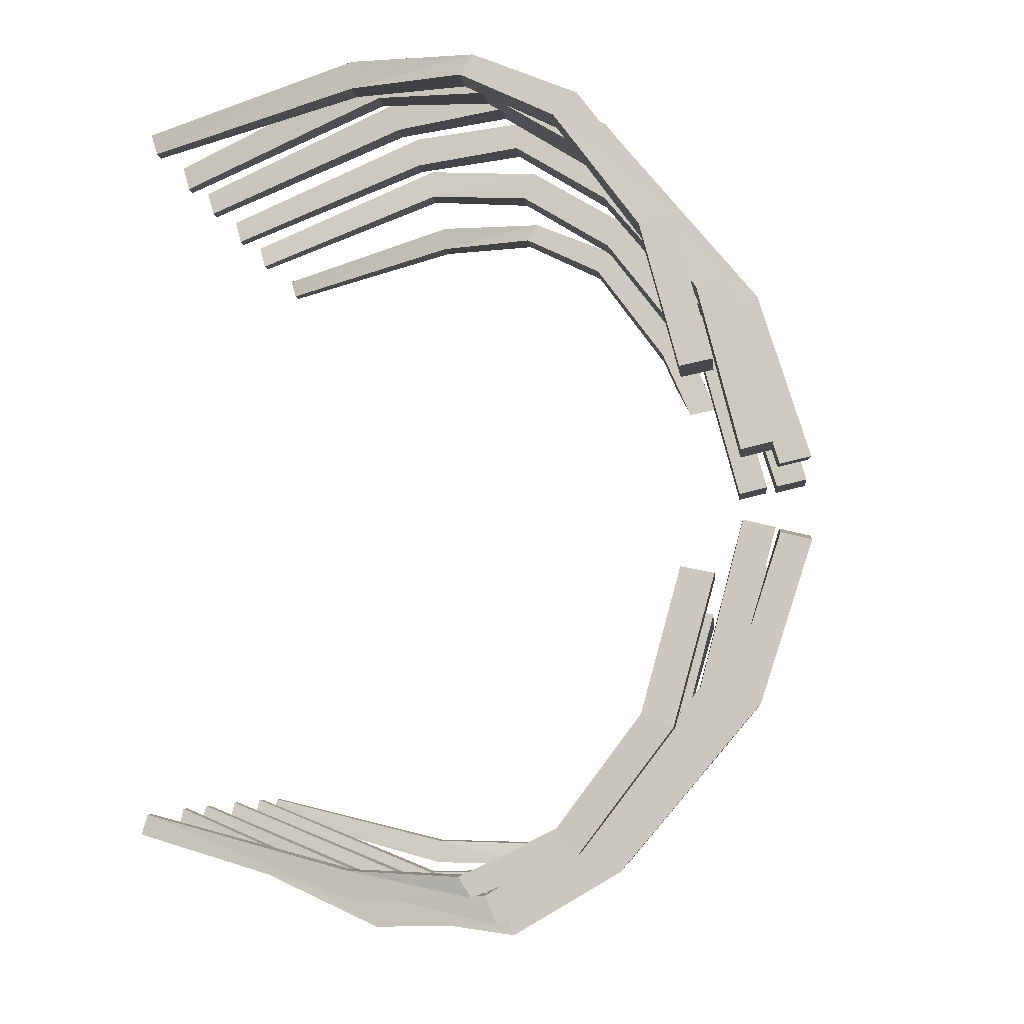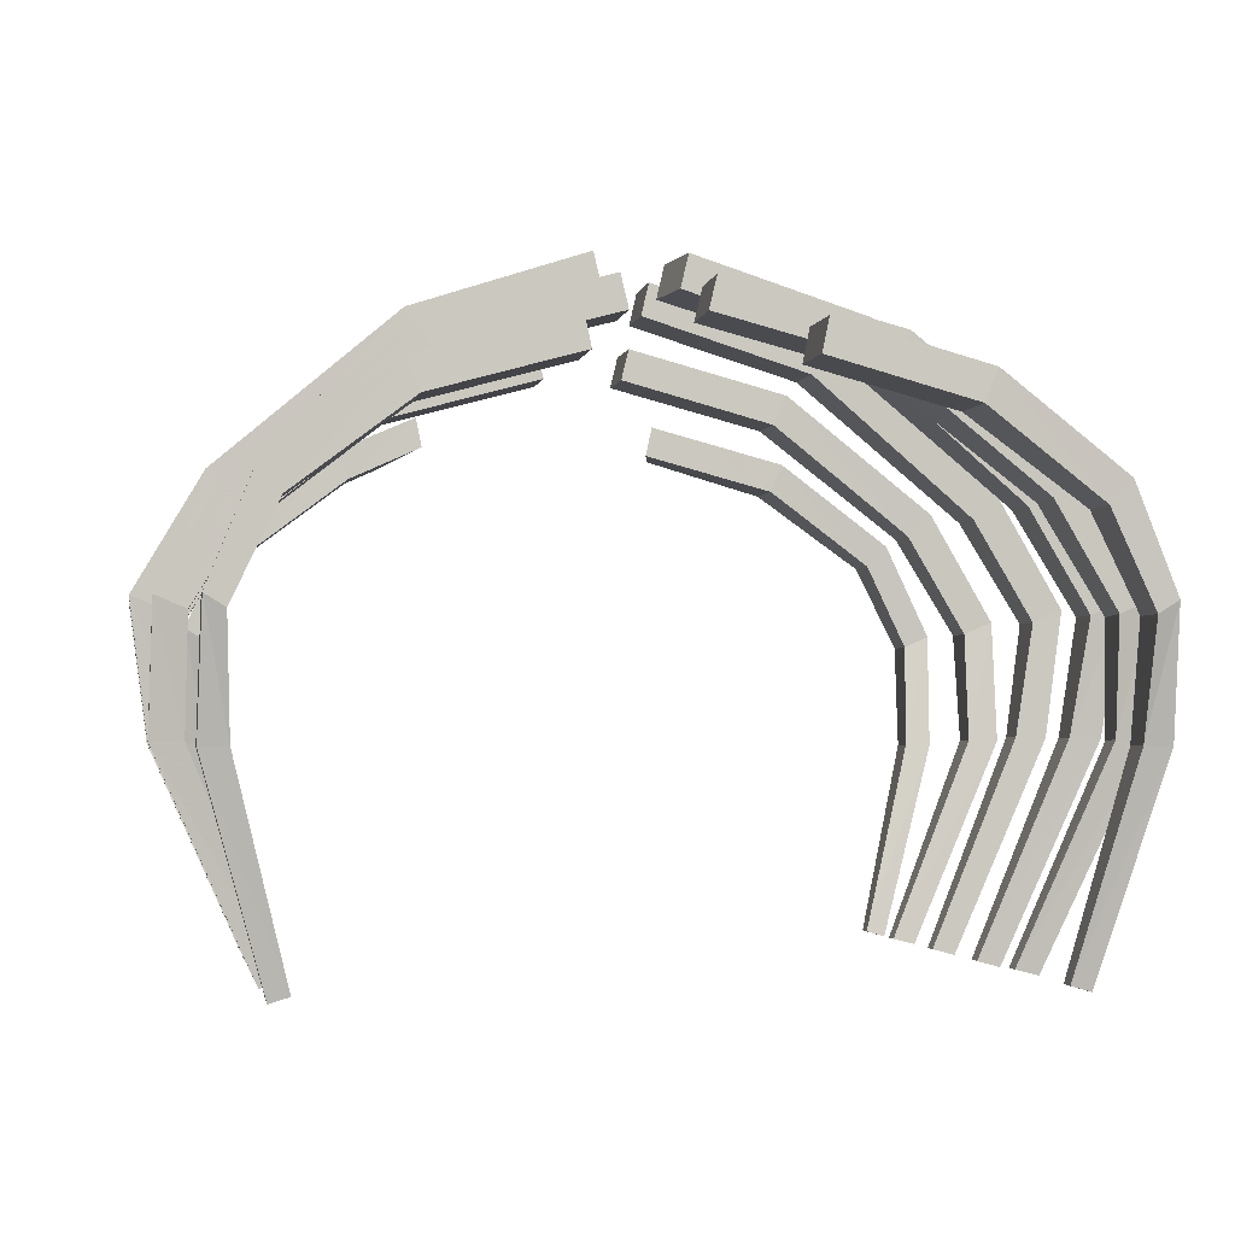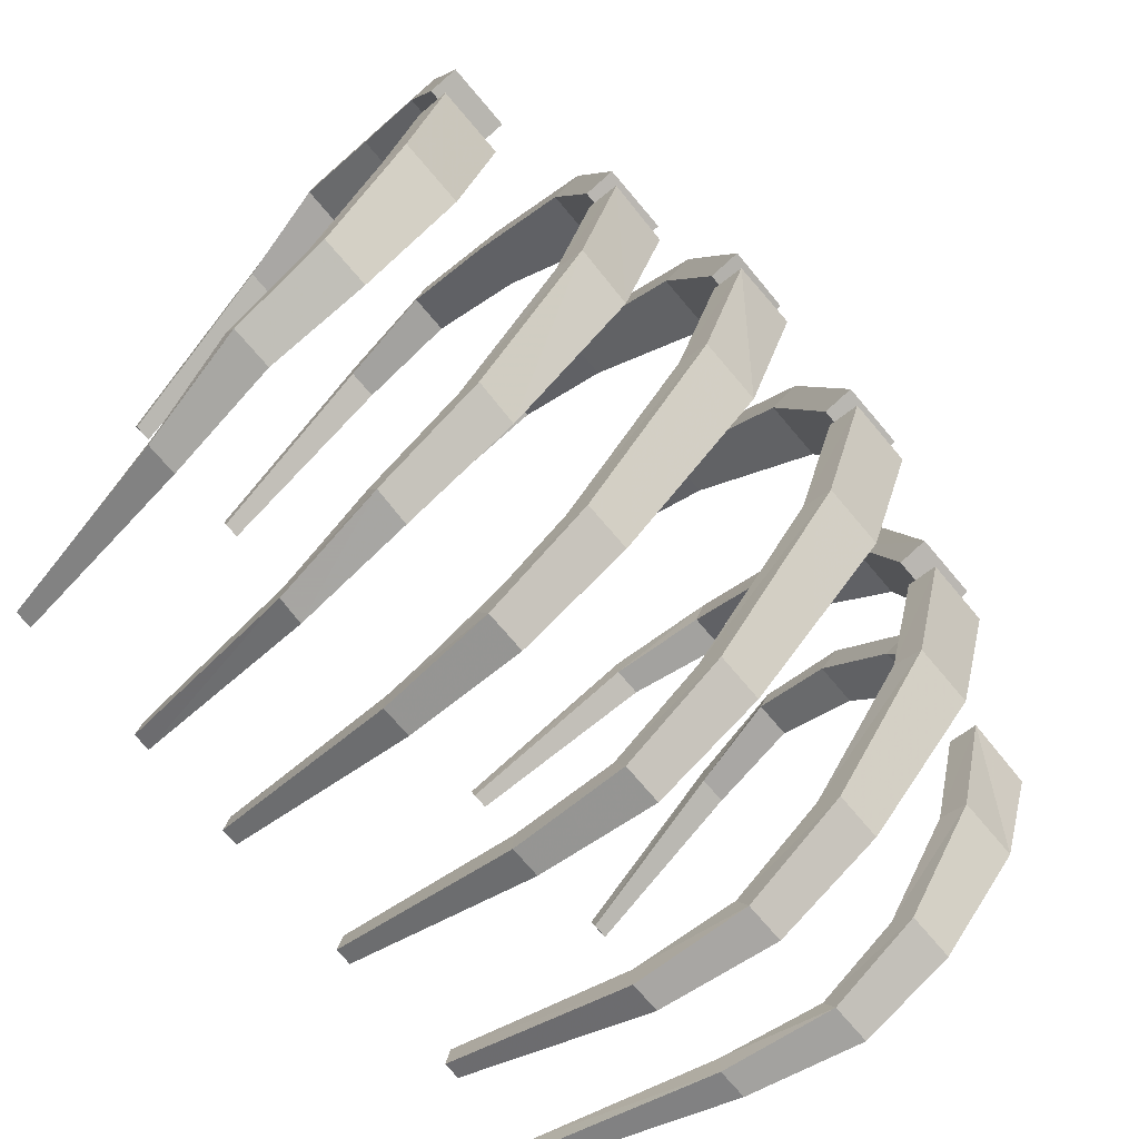
<metadata>
{"format":"obj","ext":"obj","renderer":"f3d","projection":"perspective","resolution":1024,"background":"white","views":[{"elev":-5.4,"azim":95.1,"up":"+Z"},{"elev":-2.3,"azim":80.6,"up":"+Y"},{"elev":-73.3,"azim":130.3,"up":"+Z"}]}
</metadata>
<code>
v -1.276 -0.7985 1.778
v -1.174 -0.7985 1.778
v -1.44 0.3354 2.253
v -1.258 0.3354 2.253
v -1.548 0.9504 2.243
v -1.308 0.9504 2.243
v -1.569 1.515 1.903
v -1.286 1.515 1.903
v -1.612 2.145 1.097
v -1.243 2.145 1.097
v -1.624 2.384 0.2098
v -1.232 2.384 0.2098
v -1.276 -0.7985 1.778
v -1.174 -0.7985 1.778
v -1.308 0.9504 2.243
v -1.548 0.9504 2.243
v -1.286 1.515 1.903
v -1.569 1.515 1.903
v -1.243 2.145 1.097
v -1.612 2.145 1.097
v -1.232 2.384 0.2098
v -1.624 2.384 0.2098
v -1.276 -0.8305 1.901
v -1.174 -0.8305 1.901
v -1.258 0.3327 2.423
v -1.44 0.3327 2.423
v -1.308 1.019 2.407
v -1.548 1.019 2.407
v -1.286 1.642 2.039
v -1.569 1.642 2.039
v -1.243 2.315 1.176
v -1.612 2.315 1.176
v -1.232 2.563 0.2525
v -1.624 2.563 0.2525
v -0.4451 -0.7978 1.778
v -0.3433 -0.7978 1.778
v -0.5273 0.3523 2.253
v -0.3453 0.3523 2.253
v -0.5829 0.982 2.354
v -0.343 0.982 2.354
v -0.6044 1.544 2.013
v -0.3215 1.544 2.013
v -0.6474 2.318 1.097
v -0.2785 2.318 1.097
v -0.6588 2.613 0.1568
v -0.2671 2.613 0.1568
v -0.4451 -0.7978 1.778
v -0.3433 -0.7978 1.778
v -0.343 0.982 2.354
v -0.5829 0.982 2.354
v -0.3215 1.544 2.013
v -0.6044 1.544 2.013
v -0.2785 2.318 1.097
v -0.6474 2.318 1.097
v -0.2671 2.613 0.1568
v -0.6588 2.613 0.1568
v -0.4451 -0.8306 1.901
v -0.3433 -0.8306 1.901
v -0.3453 0.3495 2.423
v -0.5273 0.3495 2.423
v -0.343 1.052 2.517
v -0.5829 1.052 2.517
v -0.3215 1.674 2.149
v -0.6044 1.674 2.149
v -0.2785 2.492 1.176
v -0.6474 2.492 1.176
v -0.2671 2.795 0.1995
v -0.6588 2.795 0.1995
v 0.4026 -0.7978 1.778
v 0.5044 -0.7978 1.778
v 0.4042 0.3523 2.253
v 0.5862 0.3523 2.253
v 0.4016 0.982 2.354
v 0.6415 0.982 2.354
v 0.3801 1.544 2.013
v 0.663 1.544 2.013
v 0.3371 2.318 1.097
v 0.706 2.318 1.097
v 0.3356 2.607 0.2111
v 0.7174 2.613 0.1875
v 0.4026 -0.7978 1.778
v 0.5044 -0.7978 1.778
v 0.6415 0.982 2.354
v 0.4016 0.982 2.354
v 0.663 1.544 2.013
v 0.3801 1.544 2.013
v 0.706 2.318 1.097
v 0.3371 2.318 1.097
v 0.7174 2.613 0.1875
v 0.3356 2.607 0.2111
v 0.4026 -0.8306 1.901
v 0.5044 -0.8306 1.901
v 0.5862 0.3495 2.423
v 0.4042 0.3495 2.423
v 0.6415 1.052 2.517
v 0.4016 1.052 2.517
v 0.663 1.674 2.149
v 0.3801 1.674 2.149
v 0.706 2.492 1.176
v 0.3371 2.492 1.176
v 0.7174 2.795 0.2302
v 0.3356 2.79 0.2538
v 1.078 -0.7985 1.778
v 1.18 -0.7985 1.778
v 1.146 0.3354 2.253
v 1.328 0.3354 2.253
v 1.186 0.9504 2.243
v 1.426 0.9504 2.243
v 1.165 1.515 1.903
v 1.447 1.515 1.903
v 1.122 2.145 1.097
v 1.49 2.145 1.097
v 1.11 2.384 0.1805
v 1.502 2.384 0.1805
v 1.078 -0.7985 1.778
v 1.18 -0.7985 1.778
v 1.426 0.9504 2.243
v 1.186 0.9504 2.243
v 1.447 1.515 1.903
v 1.165 1.515 1.903
v 1.49 2.145 1.097
v 1.122 2.145 1.097
v 1.502 2.384 0.1805
v 1.11 2.384 0.1805
v 1.078 -0.8305 1.901
v 1.18 -0.8305 1.901
v 1.328 0.3327 2.423
v 1.146 0.3327 2.423
v 1.426 1.019 2.407
v 1.186 1.019 2.407
v 1.447 1.642 2.039
v 1.165 1.642 2.039
v 1.49 2.315 1.176
v 1.122 2.315 1.176
v 1.502 2.563 0.2232
v 1.11 2.563 0.2232
v 1.886 -0.7991 1.79
v 1.988 -0.7991 1.79
v 2.034 0.3178 2.072
v 2.216 0.3178 2.072
v 2.124 0.9175 2.093
v 2.364 0.9175 2.093
v 2.103 1.413 1.859
v 2.386 1.413 1.859
v 2.06 1.862 1.26
v 2.429 1.862 1.26
v 2.048 2.068 0.506
v 2.44 2.068 0.506
v 1.886 -0.7991 1.79
v 1.988 -0.7991 1.79
v 2.364 0.9175 2.093
v 2.124 0.9175 2.093
v 2.386 1.413 1.859
v 2.103 1.413 1.859
v 2.429 1.862 1.26
v 2.06 1.862 1.26
v 2.44 2.068 0.506
v 2.048 2.068 0.506
v 1.886 -0.8304 1.896
v 1.988 -0.8304 1.896
v 2.216 0.3151 2.218
v 2.034 0.3151 2.218
v 2.364 0.9848 2.2
v 2.124 0.9848 2.2
v 2.386 1.537 1.976
v 2.103 1.537 1.976
v 2.429 2.028 1.328
v 2.06 2.028 1.328
v 2.44 2.242 0.5426
v 2.048 2.242 0.5426
v -1.925 -0.7996 -1.814
v -1.823 -0.7996 -1.814
v -2.153 0.3059 -2.098
v -1.971 0.3059 -2.098
v -2.301 0.8952 -2.117
v -2.061 0.8952 -2.117
v -2.323 1.382 -1.88
v -2.04 1.382 -1.88
v -2.366 1.825 -1.274
v -1.997 1.825 -1.274
v -2.377 2.027 -0.586
v -1.985 2.027 -0.5104
v -1.925 -0.7996 -1.814
v -1.823 -0.7996 -1.814
v -2.061 0.8952 -2.117
v -2.301 0.8952 -2.117
v -2.04 1.382 -1.88
v -2.323 1.382 -1.88
v -1.997 1.825 -1.274
v -2.366 1.825 -1.274
v -1.985 2.027 -0.5104
v -2.377 2.027 -0.586
v -1.925 -0.8304 -1.921
v -1.823 -0.8304 -1.921
v -1.971 0.3032 -2.245
v -2.153 0.3032 -2.245
v -2.061 0.9614 -2.259
v -2.301 0.9614 -2.259
v -2.04 1.505 -1.998
v -2.323 1.505 -1.998
v -1.997 1.988 -1.343
v -2.366 1.988 -1.343
v -1.985 2.198 -0.5474
v -2.377 2.198 -0.623
v 0.4112 -0.7978 -1.804
v 0.5129 -0.7978 -1.804
v 0.4136 0.3523 -2.279
v 0.5956 0.3523 -2.279
v 0.4116 0.982 -2.379
v 0.6515 0.982 -2.379
v 0.3901 1.544 -2.039
v 0.673 1.544 -2.039
v 0.3471 2.318 -1.122
v 0.716 2.318 -1.122
v 0.3357 2.613 -0.1587
v 0.7274 2.613 -0.2132
v 0.4112 -0.7978 -1.804
v 0.5129 -0.7978 -1.804
v 0.6515 0.982 -2.379
v 0.4116 0.982 -2.379
v 0.673 1.544 -2.039
v 0.3901 1.544 -2.039
v 0.716 2.318 -1.122
v 0.3471 2.318 -1.122
v 0.7274 2.613 -0.2132
v 0.3357 2.613 -0.1587
v 0.4112 -0.8306 -1.927
v 0.5129 -0.8306 -1.927
v 0.5956 0.3495 -2.449
v 0.4136 0.3495 -2.449
v 0.6515 1.052 -2.543
v 0.4116 1.052 -2.543
v 0.673 1.674 -2.175
v 0.3901 1.674 -2.175
v 0.716 2.492 -1.202
v 0.3471 2.492 -1.202
v 0.7274 2.795 -0.2559
v 0.3357 2.795 -0.2014
v -0.4365 -0.7978 -1.804
v -0.3347 -0.7978 -1.804
v -0.5179 0.3523 -2.279
v -0.3359 0.3523 -2.279
v -0.5729 0.982 -2.379
v -0.333 0.982 -2.379
v -0.5944 1.544 -2.039
v -0.3116 1.544 -2.039
v -0.6374 2.318 -1.122
v -0.2685 2.318 -1.122
v -0.6488 2.613 -0.1826
v -0.2571 2.613 -0.1826
v -0.4365 -0.7978 -1.804
v -0.3347 -0.7978 -1.804
v -0.333 0.982 -2.379
v -0.5729 0.982 -2.379
v -0.3116 1.544 -2.039
v -0.5944 1.544 -2.039
v -0.2685 2.318 -1.122
v -0.6374 2.318 -1.122
v -0.2571 2.613 -0.1826
v -0.6488 2.613 -0.1826
v -0.4365 -0.8306 -1.927
v -0.3347 -0.8306 -1.927
v -0.3359 0.3495 -2.449
v -0.5179 0.3495 -2.449
v -0.333 1.052 -2.543
v -0.5729 1.052 -2.543
v -0.3116 1.674 -2.175
v -0.5944 1.674 -2.175
v -0.2685 2.492 -1.202
v -0.6374 2.492 -1.202
v -0.2571 2.795 -0.2253
v -0.6488 2.795 -0.2253
v -1.267 -0.7985 -1.804
v -1.166 -0.7985 -1.804
v -1.431 0.3354 -2.279
v -1.249 0.3354 -2.279
v -1.538 0.9504 -2.269
v -1.298 0.9504 -2.269
v -1.559 1.515 -1.929
v -1.277 1.515 -1.929
v -1.602 2.145 -1.122
v -1.233 2.145 -1.122
v -1.614 2.384 -0.2356
v -1.222 2.384 -0.2356
v -1.267 -0.7985 -1.804
v -1.166 -0.7985 -1.804
v -1.298 0.9504 -2.269
v -1.538 0.9504 -2.269
v -1.277 1.515 -1.929
v -1.559 1.515 -1.929
v -1.233 2.145 -1.122
v -1.602 2.145 -1.122
v -1.222 2.384 -0.2356
v -1.614 2.384 -0.2356
v -1.267 -0.8305 -1.927
v -1.166 -0.8305 -1.927
v -1.249 0.3327 -2.449
v -1.431 0.3327 -2.449
v -1.298 1.019 -2.433
v -1.538 1.019 -2.433
v -1.277 1.642 -2.065
v -1.559 1.642 -2.065
v -1.233 2.315 -1.202
v -1.602 2.315 -1.202
v -1.222 2.563 -0.2782
v -1.614 2.563 -0.2782
v 1.894 -0.7991 -1.816
v 1.996 -0.7991 -1.816
v 2.044 0.3178 -2.098
v 2.226 0.3178 -2.098
v 2.134 0.9175 -2.119
v 2.374 0.9175 -2.119
v 2.113 1.413 -1.885
v 2.396 1.413 -1.885
v 2.07 1.862 -1.286
v 2.439 1.862 -1.286
v 2.058 2.068 -0.5318
v 2.45 2.068 -0.5318
v 1.894 -0.7991 -1.816
v 1.996 -0.7991 -1.816
v 2.374 0.9175 -2.119
v 2.134 0.9175 -2.119
v 2.396 1.413 -1.885
v 2.113 1.413 -1.885
v 2.439 1.862 -1.286
v 2.07 1.862 -1.286
v 2.45 2.068 -0.5318
v 2.058 2.068 -0.5318
v 1.894 -0.8304 -1.921
v 1.996 -0.8304 -1.921
v 2.226 0.3151 -2.244
v 2.044 0.3151 -2.244
v 2.374 0.9848 -2.226
v 2.134 0.9848 -2.226
v 2.396 1.537 -2.001
v 2.113 1.537 -2.001
v 2.439 2.028 -1.354
v 2.07 2.028 -1.354
v 2.45 2.242 -0.5683
v 2.058 2.242 -0.5683
v 1.063 -0.7894 -1.805
v 1.164 -0.7894 -1.805
v 1.156 0.3354 -2.279
v 1.314 0.3445 -2.281
v 1.196 0.9504 -2.269
v 1.412 0.9595 -2.271
v 1.175 1.515 -1.929
v 1.433 1.524 -1.93
v 1.132 2.145 -1.122
v 1.476 2.154 -1.124
v 1.12 2.384 -0.2063
v 1.488 2.393 -0.2077
v 1.063 -0.7894 -1.805
v 1.164 -0.7894 -1.805
v 1.412 0.9595 -2.271
v 1.196 0.9504 -2.269
v 1.433 1.524 -1.93
v 1.175 1.515 -1.929
v 1.476 2.154 -1.124
v 1.132 2.145 -1.122
v 1.488 2.393 -0.2077
v 1.12 2.384 -0.2063
v 1.063 -0.8214 -1.928
v 1.164 -0.8214 -1.928
v 1.314 0.3418 -2.451
v 1.156 0.3327 -2.449
v 1.412 1.028 -2.434
v 1.196 1.019 -2.433
v 1.433 1.651 -2.066
v 1.175 1.642 -2.065
v 1.476 2.324 -1.203
v 1.132 2.315 -1.202
v 1.488 2.572 -0.2504
v 1.12 2.563 -0.2489
v -2.466 -0.7991 1.79
v -2.364 -0.7991 1.79
v -2.318 0.3178 2.072
v -2.136 0.3178 2.072
v -2.227 0.9175 2.093
v -1.987 0.9175 2.093
v -2.249 1.413 1.859
v -1.966 1.413 1.859
v -2.292 1.862 1.26
v -1.954 1.862 1.26
v -2.299 1.954 1.059
v -1.928 2.052 0.8328
v -2.466 -0.7991 1.79
v -2.364 -0.7991 1.79
v -1.987 0.9175 2.093
v -2.227 0.9175 2.093
v -1.966 1.413 1.859
v -2.249 1.413 1.859
v -1.954 1.862 1.26
v -2.292 1.862 1.26
v -1.928 2.052 0.8328
v -2.299 1.954 1.059
v -2.466 -0.8304 1.896
v -2.364 -0.8304 1.896
v -2.136 0.3151 2.218
v -2.318 0.3151 2.218
v -1.987 0.9848 2.2
v -2.227 0.9848 2.2
v -1.966 1.537 1.976
v -2.249 1.537 1.976
v -1.954 2.028 1.328
v -2.292 2.028 1.328
v -1.928 2.227 0.8693
v -2.299 2.128 1.096
f 23 24 25 26
f 26 25 27 28
f 28 27 29 30
f 30 29 31 32
f 32 31 33 34
f 1 3 4 2
f 3 5 6 4
f 5 7 8 6
f 7 9 10 8
f 9 11 12 10
f 1 2 14 13
f 2 4 14
f 3 1 13
f 4 6 15
f 5 3 16
f 6 8 17 15
f 7 5 16 18
f 8 10 19 17
f 9 7 18 20
f 10 12 21 19
f 12 11 22 21
f 11 9 20 22
f 13 14 24 23
f 14 4 25 24
f 4 3 26 25
f 3 13 23 26
f 3 4 25 26
f 4 15 27 25
f 16 3 26 28
f 15 17 29 27
f 18 16 28 30
f 17 19 31 29
f 20 18 30 32
f 19 21 33 31
f 21 22 34 33
f 22 20 32 34
f 57 58 59 60
f 60 59 61 62
f 62 61 63 64
f 64 63 65 66
f 66 65 67 68
f 35 37 38 36
f 37 39 40 38
f 39 41 42 40
f 41 43 44 42
f 43 45 46 44
f 35 36 48 47
f 36 38 48
f 37 35 47
f 38 40 49
f 39 37 50
f 40 42 51 49
f 41 39 50 52
f 42 44 53 51
f 43 41 52 54
f 44 46 55 53
f 46 45 56 55
f 45 43 54 56
f 47 48 58 57
f 48 38 59 58
f 38 37 60 59
f 37 47 57 60
f 37 38 59 60
f 38 49 61 59
f 50 37 60 62
f 49 51 63 61
f 52 50 62 64
f 51 53 65 63
f 54 52 64 66
f 53 55 67 65
f 55 56 68 67
f 56 54 66 68
f 91 92 93 94
f 94 93 95 96
f 96 95 97 98
f 98 97 99 100
f 100 99 101 102
f 69 71 72 70
f 71 73 74 72
f 73 75 76 74
f 75 77 78 76
f 77 79 80 78
f 69 70 82 81
f 70 72 82
f 71 69 81
f 72 74 83
f 73 71 84
f 74 76 85 83
f 75 73 84 86
f 76 78 87 85
f 77 75 86 88
f 78 80 89 87
f 80 79 90 89
f 79 77 88 90
f 81 82 92 91
f 82 72 93 92
f 72 71 94 93
f 71 81 91 94
f 71 72 93 94
f 72 83 95 93
f 84 71 94 96
f 83 85 97 95
f 86 84 96 98
f 85 87 99 97
f 88 86 98 100
f 87 89 101 99
f 89 90 102 101
f 90 88 100 102
f 125 126 127 128
f 128 127 129 130
f 130 129 131 132
f 132 131 133 134
f 134 133 135 136
f 103 105 106 104
f 105 107 108 106
f 107 109 110 108
f 109 111 112 110
f 111 113 114 112
f 103 104 116 115
f 104 106 116
f 105 103 115
f 106 108 117
f 107 105 118
f 108 110 119 117
f 109 107 118 120
f 110 112 121 119
f 111 109 120 122
f 112 114 123 121
f 114 113 124 123
f 113 111 122 124
f 115 116 126 125
f 116 106 127 126
f 106 105 128 127
f 105 115 125 128
f 105 106 127 128
f 106 117 129 127
f 118 105 128 130
f 117 119 131 129
f 120 118 130 132
f 119 121 133 131
f 122 120 132 134
f 121 123 135 133
f 123 124 136 135
f 124 122 134 136
f 159 160 161 162
f 162 161 163 164
f 164 163 165 166
f 166 165 167 168
f 168 167 169 170
f 137 139 140 138
f 139 141 142 140
f 141 143 144 142
f 143 145 146 144
f 145 147 148 146
f 137 138 150 149
f 138 140 150
f 139 137 149
f 140 142 151
f 141 139 152
f 142 144 153 151
f 143 141 152 154
f 144 146 155 153
f 145 143 154 156
f 146 148 157 155
f 148 147 158 157
f 147 145 156 158
f 149 150 160 159
f 150 140 161 160
f 140 139 162 161
f 139 149 159 162
f 139 140 161 162
f 140 151 163 161
f 152 139 162 164
f 151 153 165 163
f 154 152 164 166
f 153 155 167 165
f 156 154 166 168
f 155 157 169 167
f 157 158 170 169
f 158 156 168 170
f 193 196 195 194
f 196 198 197 195
f 198 200 199 197
f 200 202 201 199
f 202 204 203 201
f 171 172 174 173
f 173 174 176 175
f 175 176 178 177
f 177 178 180 179
f 179 180 182 181
f 171 183 184 172
f 172 184 174
f 173 183 171
f 174 185 176
f 175 186 173
f 176 185 187 178
f 177 188 186 175
f 178 187 189 180
f 179 190 188 177
f 180 189 191 182
f 182 191 192 181
f 181 192 190 179
f 183 193 194 184
f 184 194 195 174
f 174 195 196 173
f 173 196 193 183
f 173 196 195 174
f 174 195 197 185
f 186 198 196 173
f 185 197 199 187
f 188 200 198 186
f 187 199 201 189
f 190 202 200 188
f 189 201 203 191
f 191 203 204 192
f 192 204 202 190
f 227 230 229 228
f 230 232 231 229
f 232 234 233 231
f 234 236 235 233
f 236 238 237 235
f 205 206 208 207
f 207 208 210 209
f 209 210 212 211
f 211 212 214 213
f 213 214 216 215
f 205 217 218 206
f 206 218 208
f 207 217 205
f 208 219 210
f 209 220 207
f 210 219 221 212
f 211 222 220 209
f 212 221 223 214
f 213 224 222 211
f 214 223 225 216
f 216 225 226 215
f 215 226 224 213
f 217 227 228 218
f 218 228 229 208
f 208 229 230 207
f 207 230 227 217
f 207 230 229 208
f 208 229 231 219
f 220 232 230 207
f 219 231 233 221
f 222 234 232 220
f 221 233 235 223
f 224 236 234 222
f 223 235 237 225
f 225 237 238 226
f 226 238 236 224
f 261 264 263 262
f 264 266 265 263
f 266 268 267 265
f 268 270 269 267
f 270 272 271 269
f 239 240 242 241
f 241 242 244 243
f 243 244 246 245
f 245 246 248 247
f 247 248 250 249
f 239 251 252 240
f 240 252 242
f 241 251 239
f 242 253 244
f 243 254 241
f 244 253 255 246
f 245 256 254 243
f 246 255 257 248
f 247 258 256 245
f 248 257 259 250
f 250 259 260 249
f 249 260 258 247
f 251 261 262 252
f 252 262 263 242
f 242 263 264 241
f 241 264 261 251
f 241 264 263 242
f 242 263 265 253
f 254 266 264 241
f 253 265 267 255
f 256 268 266 254
f 255 267 269 257
f 258 270 268 256
f 257 269 271 259
f 259 271 272 260
f 260 272 270 258
f 295 298 297 296
f 298 300 299 297
f 300 302 301 299
f 302 304 303 301
f 304 306 305 303
f 273 274 276 275
f 275 276 278 277
f 277 278 280 279
f 279 280 282 281
f 281 282 284 283
f 273 285 286 274
f 274 286 276
f 275 285 273
f 276 287 278
f 277 288 275
f 278 287 289 280
f 279 290 288 277
f 280 289 291 282
f 281 292 290 279
f 282 291 293 284
f 284 293 294 283
f 283 294 292 281
f 285 295 296 286
f 286 296 297 276
f 276 297 298 275
f 275 298 295 285
f 275 298 297 276
f 276 297 299 287
f 288 300 298 275
f 287 299 301 289
f 290 302 300 288
f 289 301 303 291
f 292 304 302 290
f 291 303 305 293
f 293 305 306 294
f 294 306 304 292
f 329 332 331 330
f 332 334 333 331
f 334 336 335 333
f 336 338 337 335
f 338 340 339 337
f 307 308 310 309
f 309 310 312 311
f 311 312 314 313
f 313 314 316 315
f 315 316 318 317
f 307 319 320 308
f 308 320 310
f 309 319 307
f 310 321 312
f 311 322 309
f 312 321 323 314
f 313 324 322 311
f 314 323 325 316
f 315 326 324 313
f 316 325 327 318
f 318 327 328 317
f 317 328 326 315
f 319 329 330 320
f 320 330 331 310
f 310 331 332 309
f 309 332 329 319
f 309 332 331 310
f 310 331 333 321
f 322 334 332 309
f 321 333 335 323
f 324 336 334 322
f 323 335 337 325
f 326 338 336 324
f 325 337 339 327
f 327 339 340 328
f 328 340 338 326
f 363 366 365 364
f 366 368 367 365
f 368 370 369 367
f 370 372 371 369
f 372 374 373 371
f 341 342 344 343
f 343 344 346 345
f 345 346 348 347
f 347 348 350 349
f 349 350 352 351
f 341 353 354 342
f 342 354 344
f 343 353 341
f 344 355 346
f 345 356 343
f 346 355 357 348
f 347 358 356 345
f 348 357 359 350
f 349 360 358 347
f 350 359 361 352
f 352 361 362 351
f 351 362 360 349
f 353 363 364 354
f 354 364 365 344
f 344 365 366 343
f 343 366 363 353
f 343 366 365 344
f 344 365 367 355
f 356 368 366 343
f 355 367 369 357
f 358 370 368 356
f 357 369 371 359
f 360 372 370 358
f 359 371 373 361
f 361 373 374 362
f 362 374 372 360
f 397 398 399 400
f 400 399 401 402
f 402 401 403 404
f 404 403 405 406
f 406 405 407 408
f 375 377 378 376
f 377 379 380 378
f 379 381 382 380
f 381 383 384 382
f 383 385 386 384
f 375 376 388 387
f 376 378 388
f 377 375 387
f 378 380 389
f 379 377 390
f 380 382 391 389
f 381 379 390 392
f 382 384 393 391
f 383 381 392 394
f 384 386 395 393
f 386 385 396 395
f 385 383 394 396
f 387 388 398 397
f 388 378 399 398
f 378 377 400 399
f 377 387 397 400
f 377 378 399 400
f 378 389 401 399
f 390 377 400 402
f 389 391 403 401
f 392 390 402 404
f 391 393 405 403
f 394 392 404 406
f 393 395 407 405
f 395 396 408 407
f 396 394 406 408

</code>
